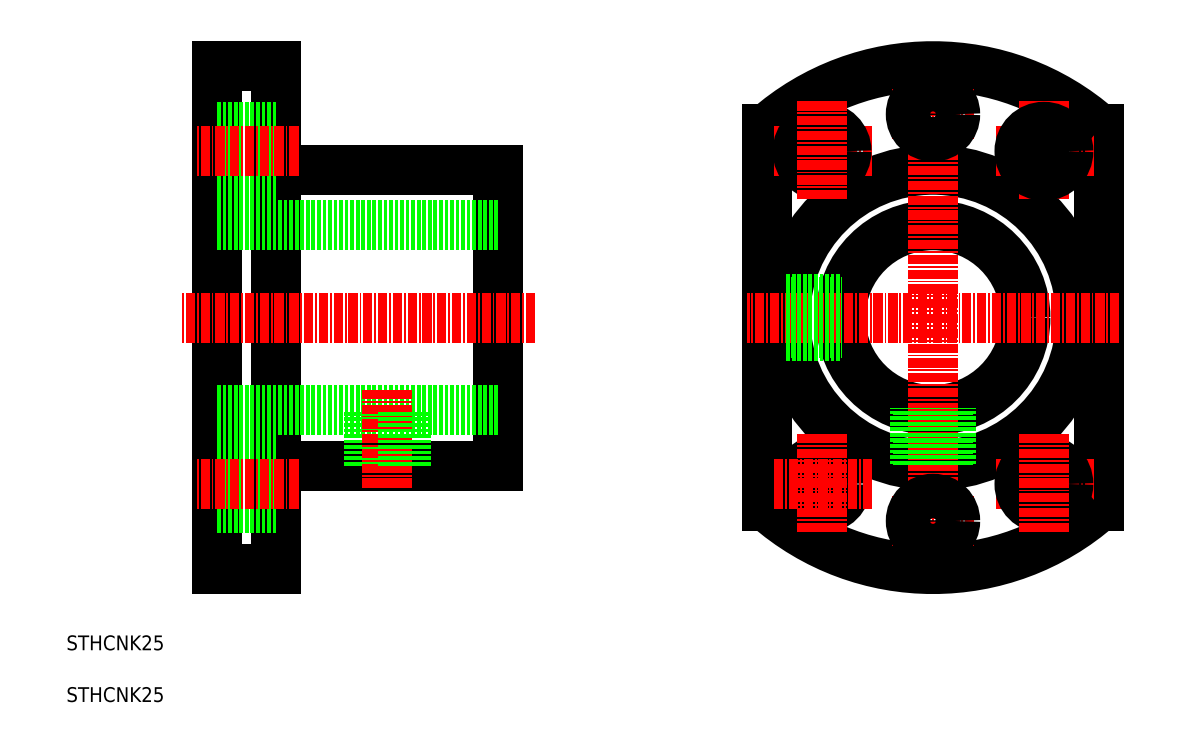
<metadata>
{"format":"dxf","ext":"dxf","renderer":"ezdxf+matplotlib","layout":"modelspace","background":"white","min_lineweight":24,"dpi":150}
</metadata>
<code>
0
SECTION
2
ENTITIES
0
LINE
8
0
10
190.3
20
122.4
30
0
11
190.3
21
71.38
31
0
0
LINE
8
0
10
109
20
76.87
30
0
11
109
21
116.9
31
0
0
LINE
8
0
10
78.96
20
62.87
30
0
11
78.96
21
130.9
31
0
0
LINE
8
0
10
70.96
20
62.87
30
0
11
70.96
21
130.9
31
0
0
LINE
8
0
10
145.3
20
122.4
30
0
11
145.3
21
71.38
31
0
0
CIRCLE
8
0
10
167.8
20
96.87
30
0
40
12.5
0
CIRCLE
8
0
10
167.8
20
96.87
30
0
40
20
0
LINE
8
CENTER
10
167.8
20
133.4
30
0
11
167.8
21
60.37
31
0
0
TEXT
8
0
10
50.57
20
51.88
30
0
40
2
1
STHCNK25
0
LINE
8
0
10
78.96
20
62.87
30
0
11
70.96
21
62.87
31
0
0
LINE
8
0
10
70.96
20
84.37
30
0
11
109
21
84.37
31
0
0
LINE
8
CENTER
10
114
20
96.87
30
0
11
65.96
21
96.87
31
0
0
LINE
8
0
10
78.96
20
76.87
30
0
11
109
21
76.87
31
0
0
LINE
8
0
10
91.89
20
76.87
30
0
11
91.89
21
84.37
31
0
0
LINE
8
0
10
91.46
20
76.87
30
0
11
91.46
21
84.37
31
0
0
LINE
8
0
10
78.96
20
71.07
30
0
11
70.96
21
71.07
31
0
0
LINE
8
0
10
78.96
20
77.67
30
0
11
70.96
21
77.67
31
0
0
LINE
8
CENTER
10
81.96
20
74.37
30
0
11
67.96
21
74.37
31
0
0
LINE
8
CENTER
10
93.96
20
73.87
30
0
11
93.96
21
87.37
31
0
0
LINE
8
0
10
96.03
20
76.87
30
0
11
96.03
21
84.37
31
0
0
LINE
8
0
10
96.46
20
76.87
30
0
11
96.46
21
84.37
31
0
0
LINE
8
CENTER
10
189.5
20
74.37
30
0
11
176
21
74.37
31
0
0
LINE
8
CENTER
10
193
20
96.87
30
0
11
142.6
21
96.87
31
0
0
ARC
8
0
10
167.8
20
96.87
30
0
40
34
50
228.6
51
311.4
0
LINE
8
0
10
147.9
20
99.37
30
0
11
155.5
21
99.37
31
0
0
LINE
8
0
10
147.9
20
98.94
30
0
11
155.4
21
98.94
31
0
0
LINE
8
0
10
147.9
20
94.37
30
0
11
155.5
21
94.37
31
0
0
LINE
8
0
10
147.9
20
94.8
30
0
11
155.4
21
94.8
31
0
0
CIRCLE
8
0
10
152.8
20
74.37
30
0
40
3.3
0
LINE
8
CENTER
10
159.5
20
74.37
30
0
11
146
21
74.37
31
0
0
LINE
8
0
10
165.3
20
77.03
30
0
11
165.3
21
84.62
31
0
0
LINE
8
0
10
165.7
20
76.98
30
0
11
165.7
21
84.54
31
0
0
LINE
8
0
10
169.8
20
76.98
30
0
11
169.8
21
84.54
31
0
0
LINE
8
0
10
170.3
20
77.03
30
0
11
170.3
21
84.62
31
0
0
LINE
8
CENTER
10
152.8
20
81.12
30
0
11
152.8
21
67.62
31
0
0
CIRCLE
8
0
10
182.8
20
74.37
30
0
40
3.3
0
LINE
8
CENTER
10
182.8
20
81.12
30
0
11
182.8
21
67.62
31
0
0
LINE
8
0
10
78.96
20
116.9
30
0
11
109
21
116.9
31
0
0
LINE
8
0
10
70.96
20
109.4
30
0
11
109
21
109.4
31
0
0
LINE
8
0
10
78.96
20
122.7
30
0
11
70.96
21
122.7
31
0
0
LINE
8
0
10
78.96
20
130.9
30
0
11
70.96
21
130.9
31
0
0
LINE
8
0
10
78.96
20
116.1
30
0
11
70.96
21
116.1
31
0
0
LINE
8
CENTER
10
81.96
20
119.4
30
0
11
67.96
21
119.4
31
0
0
LINE
8
CENTER
10
189.5
20
119.4
30
0
11
176
21
119.4
31
0
0
ARC
8
0
10
167.8
20
96.87
30
0
40
34
50
48.57
51
131.4
0
LINE
8
CENTER
10
159.5
20
119.4
30
0
11
146
21
119.4
31
0
0
CIRCLE
8
0
10
152.8
20
119.4
30
0
40
3.3
0
LINE
8
CENTER
10
152.8
20
126.1
30
0
11
152.8
21
112.6
31
0
0
LINE
8
CENTER
10
182.8
20
126.1
30
0
11
182.8
21
112.6
31
0
0
CIRCLE
8
0
10
182.8
20
119.4
30
0
40
3.3
0
LINE
8
CENTER
10
173.4
20
124.4
30
0
11
162.2
21
124.4
31
0
0
CIRCLE
8
0
10
167.8
20
124.4
30
0
40
3
0
LINE
8
CENTER
10
173.4
20
69.37
30
0
11
162.2
21
69.37
31
0
0
CIRCLE
8
0
10
167.8
20
69.37
30
0
40
3
0
TEXT
8
0
10
50.57
20
44.89
30
0
40
2
1
STHCNK25
0
ENDSEC
0
EOF

</code>
